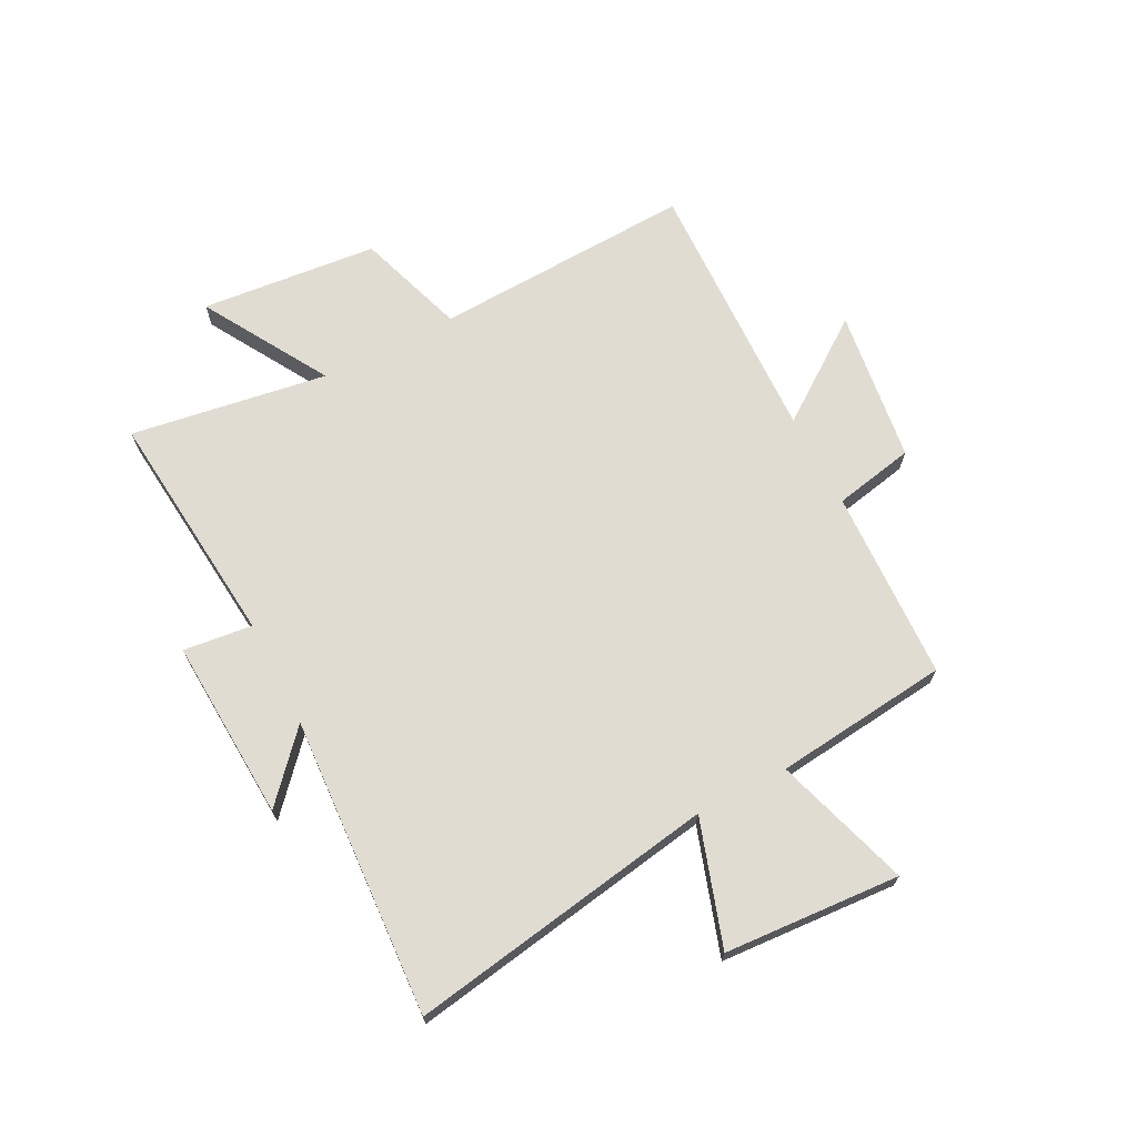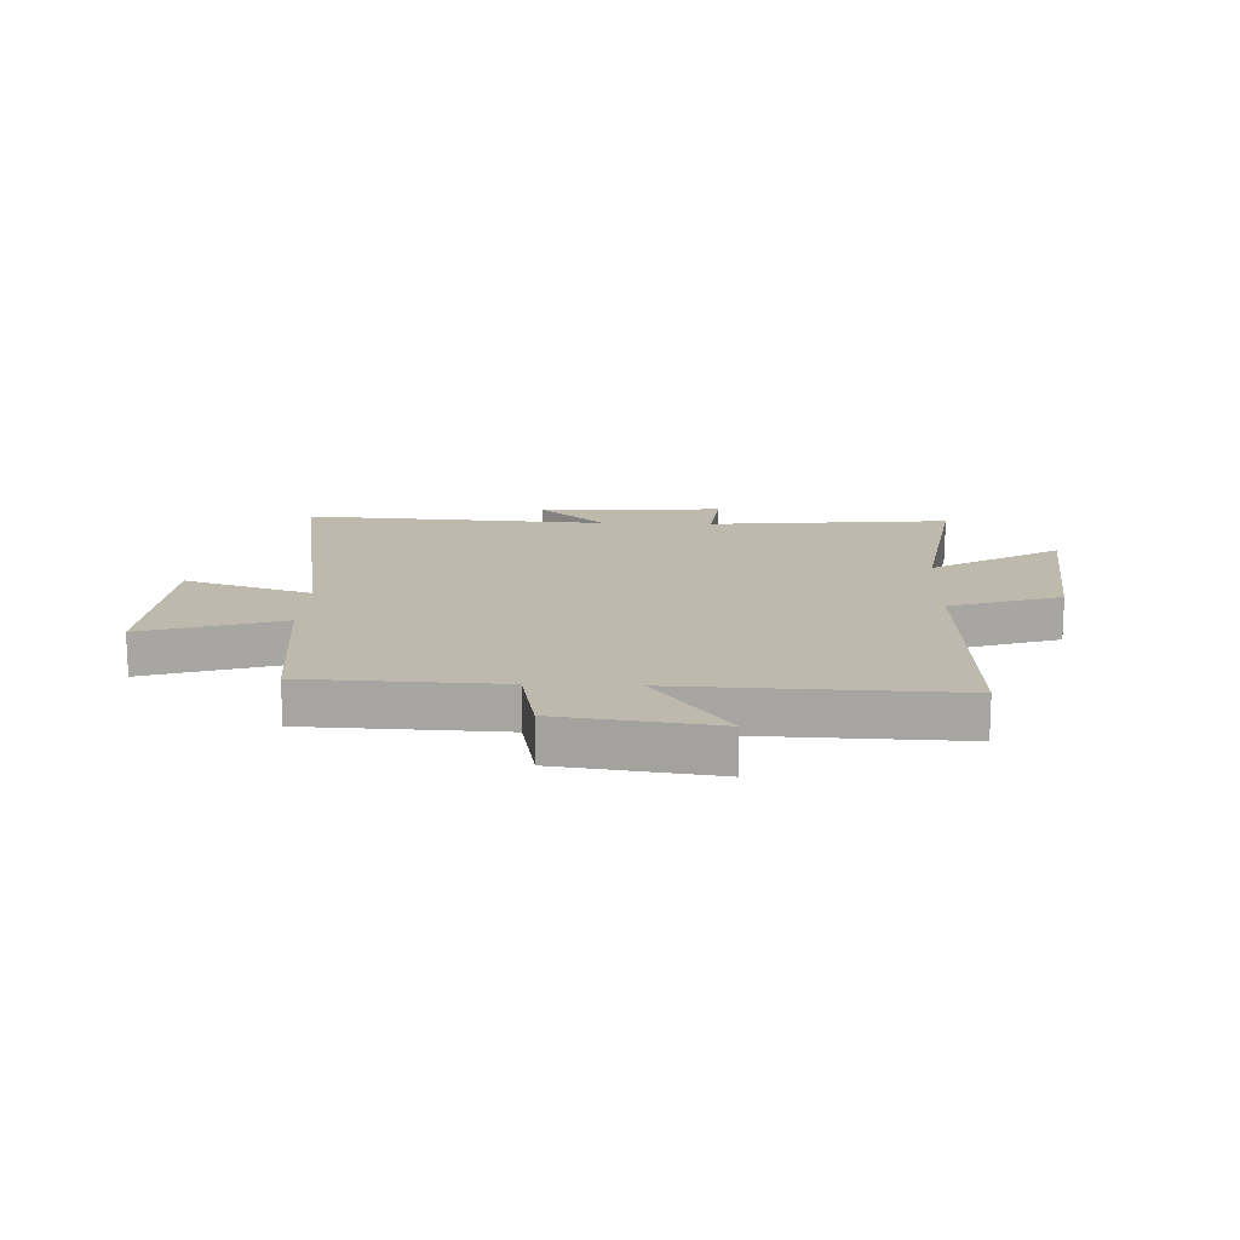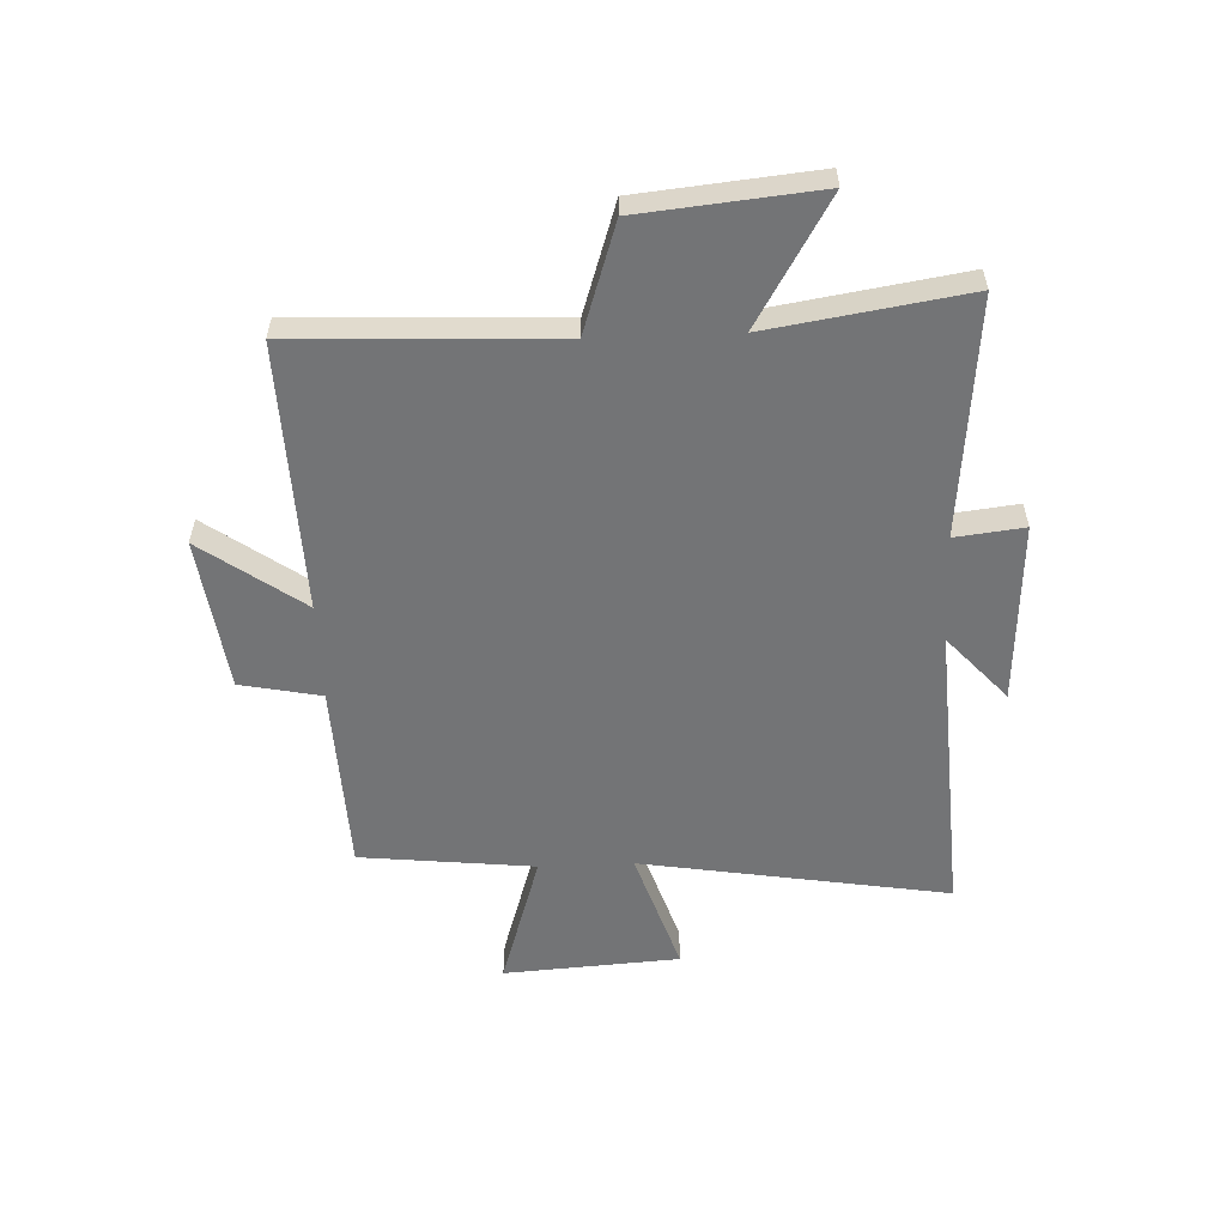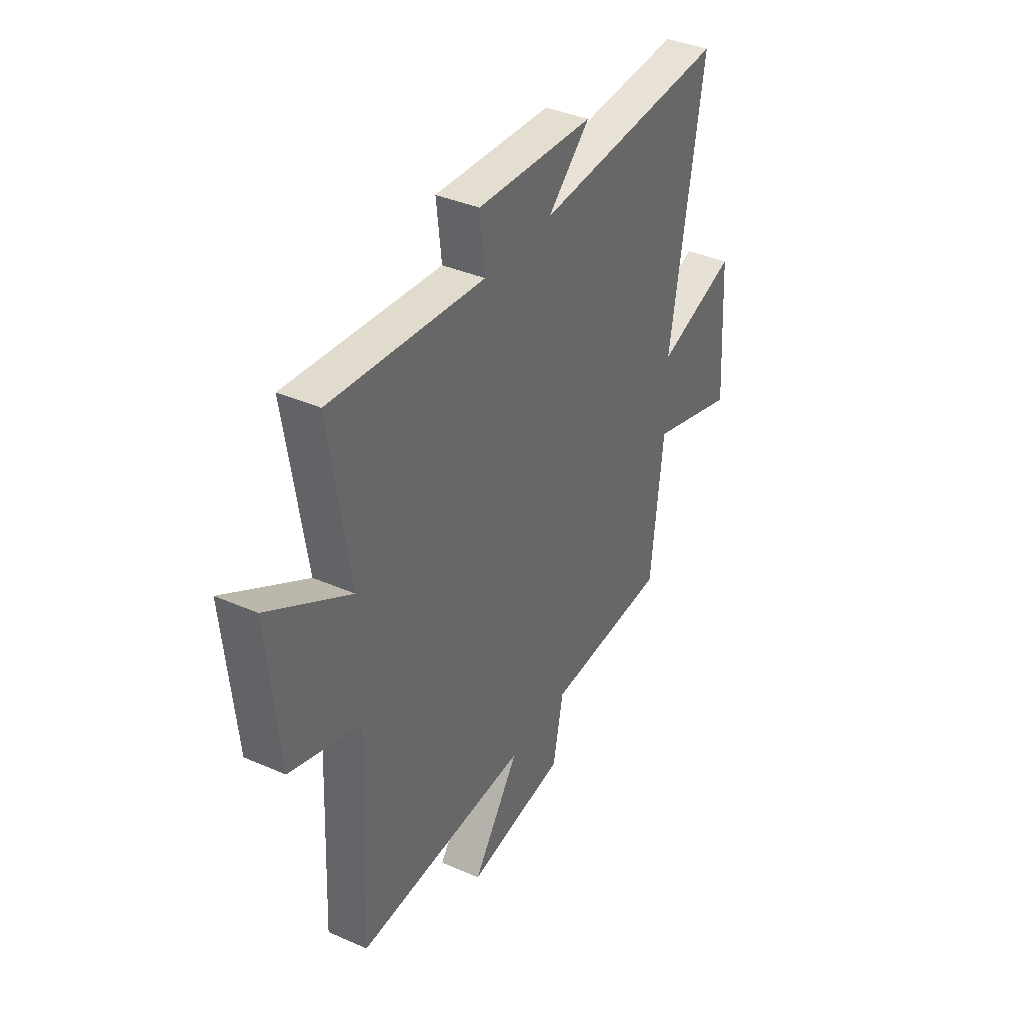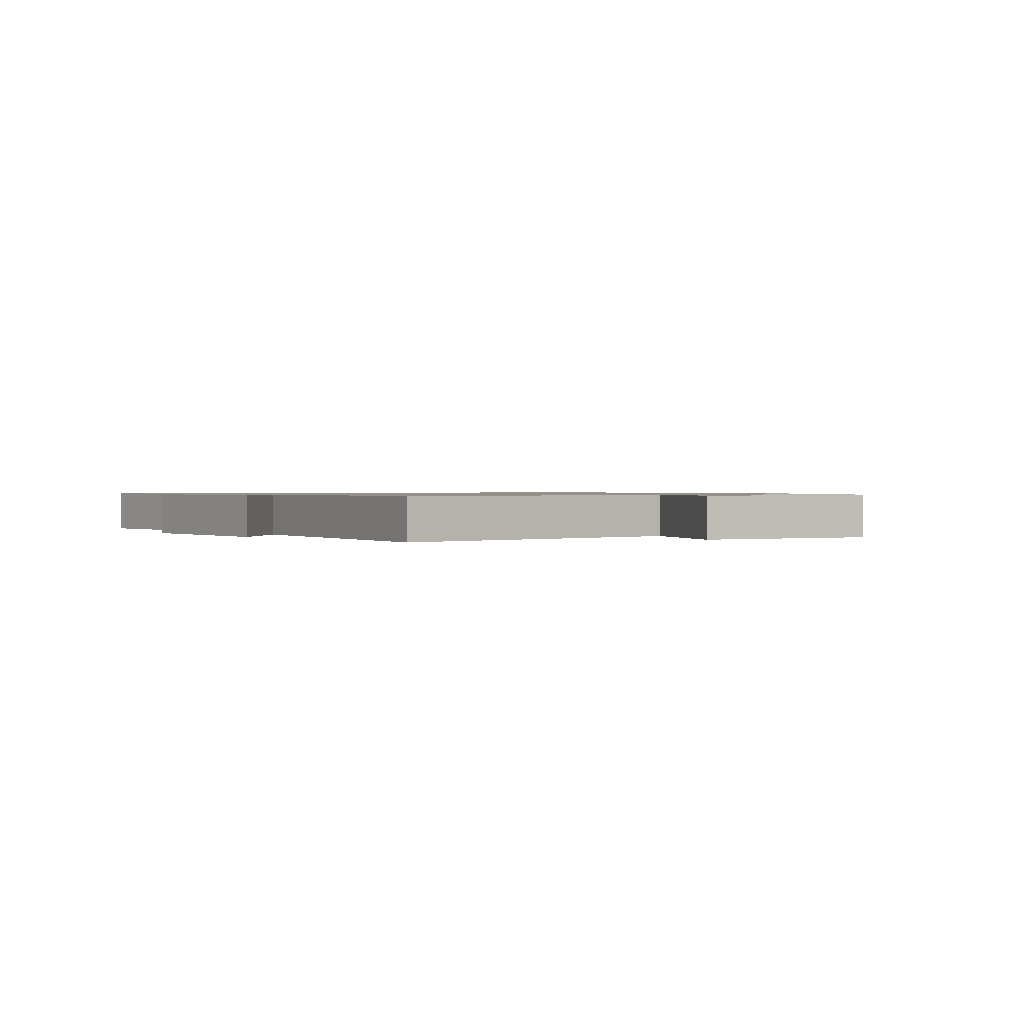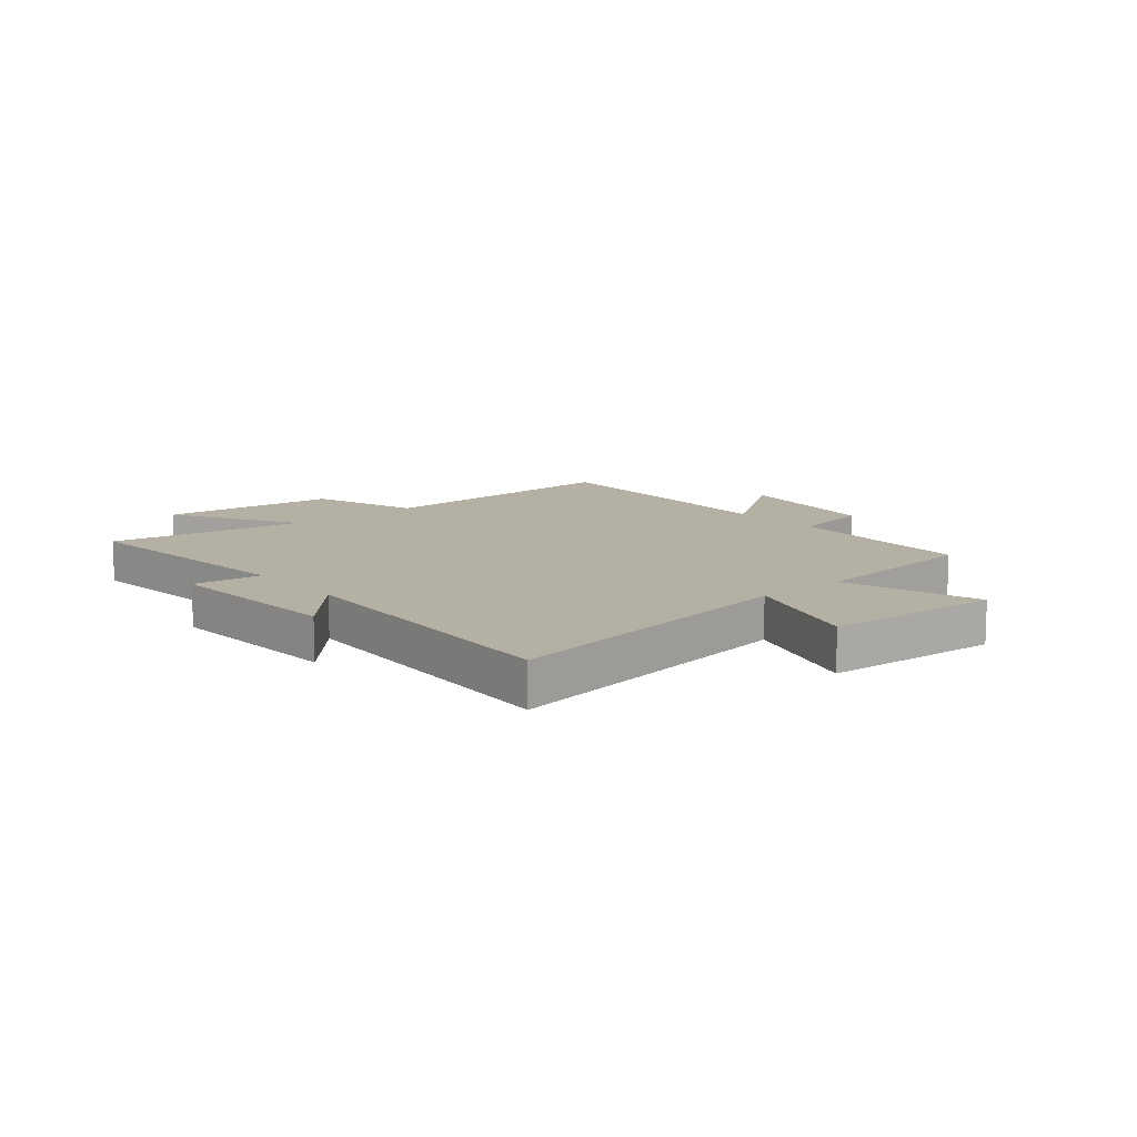
<metadata>
{"format":"obj","ext":"obj","renderer":"f3d","projection":"perspective","resolution":1024,"background":"white","views":[{"elev":69.0,"azim":62.7,"up":"+Y"},{"elev":15.3,"azim":-177.7,"up":"+Y"},{"elev":-56.1,"azim":-87.5,"up":"+Y"},{"elev":38.2,"azim":-61.0,"up":"+Z"},{"elev":0.8,"azim":57.5,"up":"+Y"},{"elev":11.4,"azim":50.1,"up":"+Y"}]}
</metadata>
<code>
v 0.466 0.07 -0.487
v 0.127 0.07 -0.5
v 0.098 0.07 -0.643
v -0.174 0.07 -0.679
v -0.045 0.07 -0.5
v -0.521 0.07 -0.515
v -0.5 0.07 -0.054
v -0.693 0.07 0.01
v -0.723 0.07 0.324
v -0.5 0.07 0.192
v -0.554 0.07 0.541
v -0.132 0.07 0.5
v -0.146 0.07 0.622
v 0.176 0.07 0.604
v 0.06 0.07 0.5
v 0.591 0.07 0.531
v 0.5 0.07 -0.014
v 0.721 0.07 0.058
v 0.741 0.07 -0.254
v 0.5 0.07 -0.178
v 0.466 0 -0.487
v 0.127 0 -0.5
v 0.098 0 -0.643
v -0.174 0 -0.679
v -0.045 0 -0.5
v -0.521 0 -0.515
v -0.5 0 -0.054
v -0.693 0 0.01
v -0.723 0 0.324
v -0.5 0 0.192
v -0.554 0 0.541
v -0.132 0 0.5
v -0.146 0 0.622
v 0.176 0 0.604
v 0.06 0 0.5
v 0.591 0 0.531
v 0.5 0 -0.014
v 0.721 0 0.058
v 0.741 0 -0.254
v 0.5 0 -0.178
f 17 18 19 20
f 17 20 1 2
f 15 16 17 2
f 12 13 14 15
f 12 15 2 3
f 10 11 12 3
f 7 8 9 10
f 5 6 7
f 5 7 10
f 3 4 5
f 3 5 10
f 40 39 38 37
f 22 21 40 37
f 22 37 36 35
f 35 34 33 32
f 23 22 35 32
f 23 32 31 30
f 30 29 28 27
f 27 26 25
f 30 27 25
f 25 24 23
f 30 25 23
f 1 21 22 2
f 2 22 23 3
f 3 23 24 4
f 4 24 25 5
f 5 25 26 6
f 6 26 27 7
f 7 27 28 8
f 8 28 29 9
f 9 29 30 10
f 10 30 31 11
f 11 31 32 12
f 12 32 33 13
f 13 33 34 14
f 14 34 35 15
f 15 35 36 16
f 16 36 37 17
f 17 37 38 18
f 18 38 39 19
f 19 39 40 20
f 20 40 21 1

</code>
